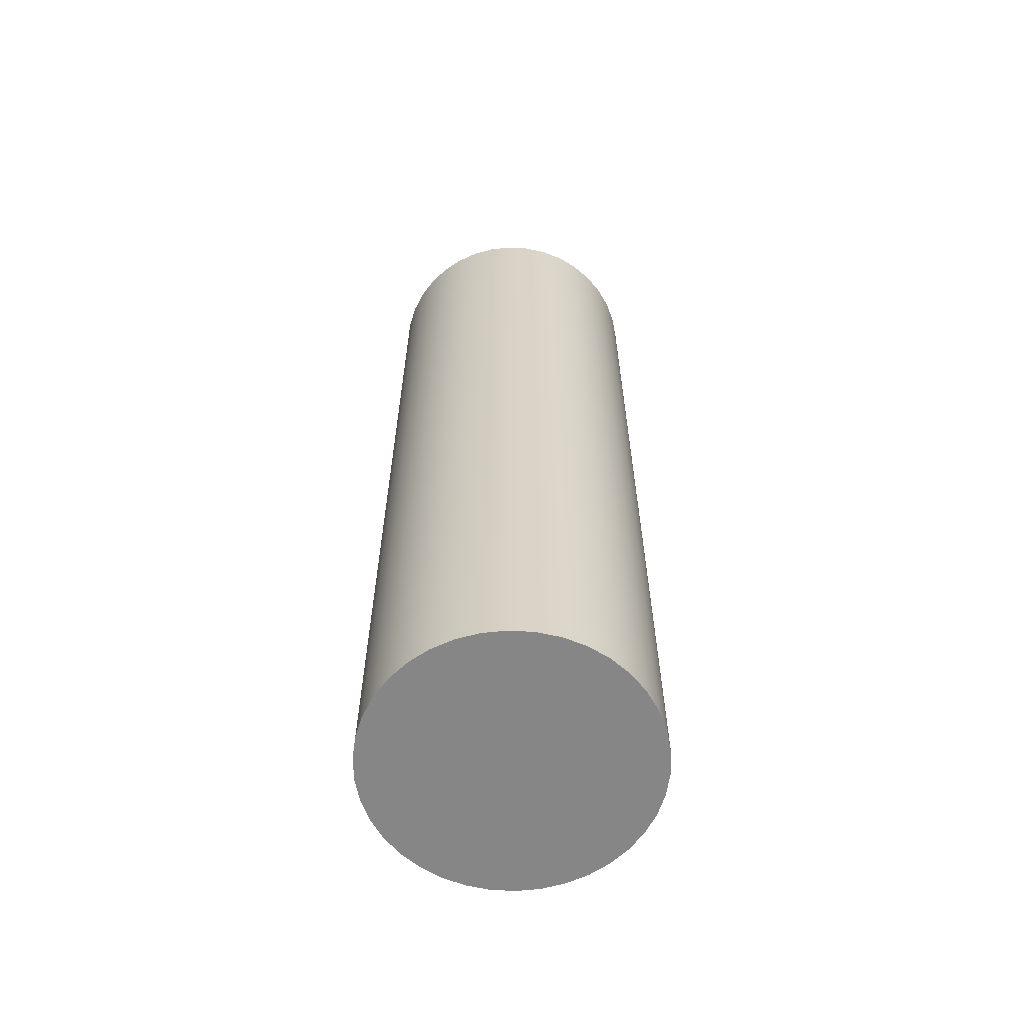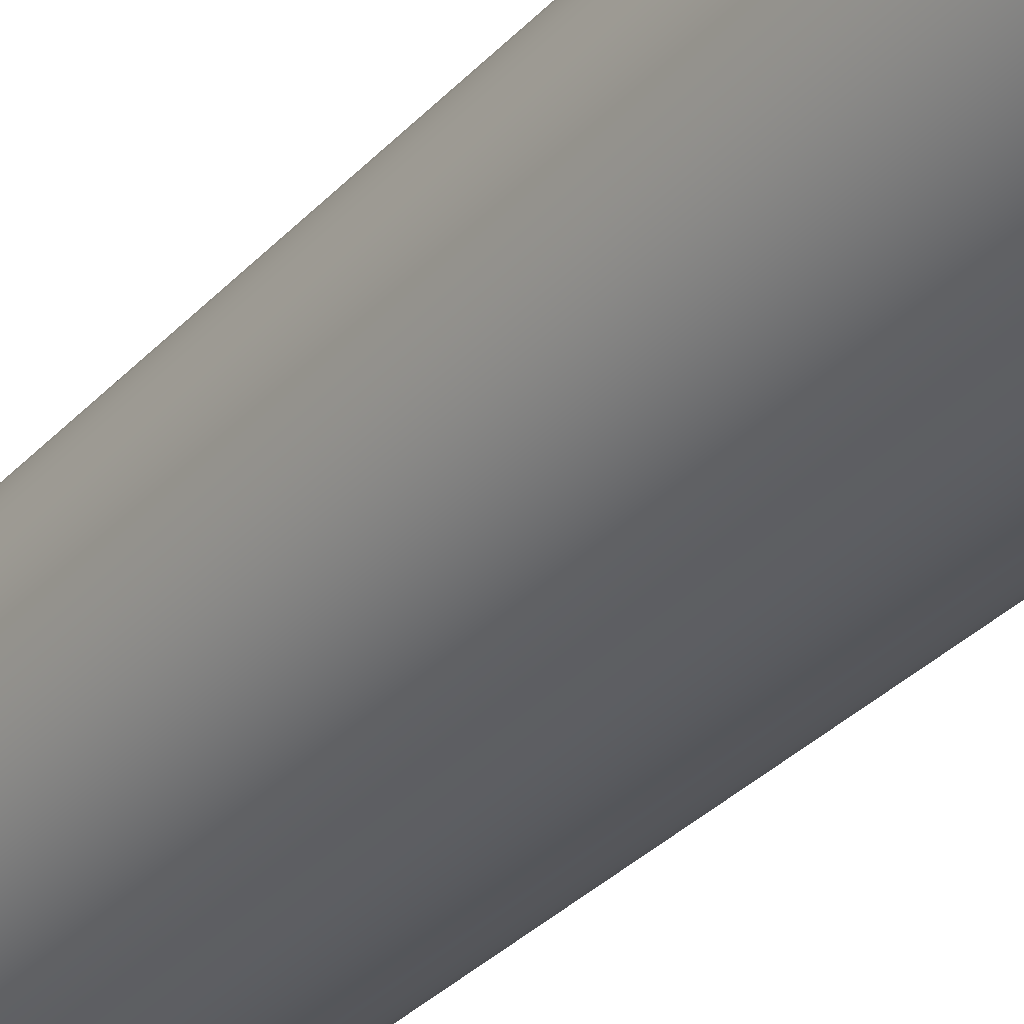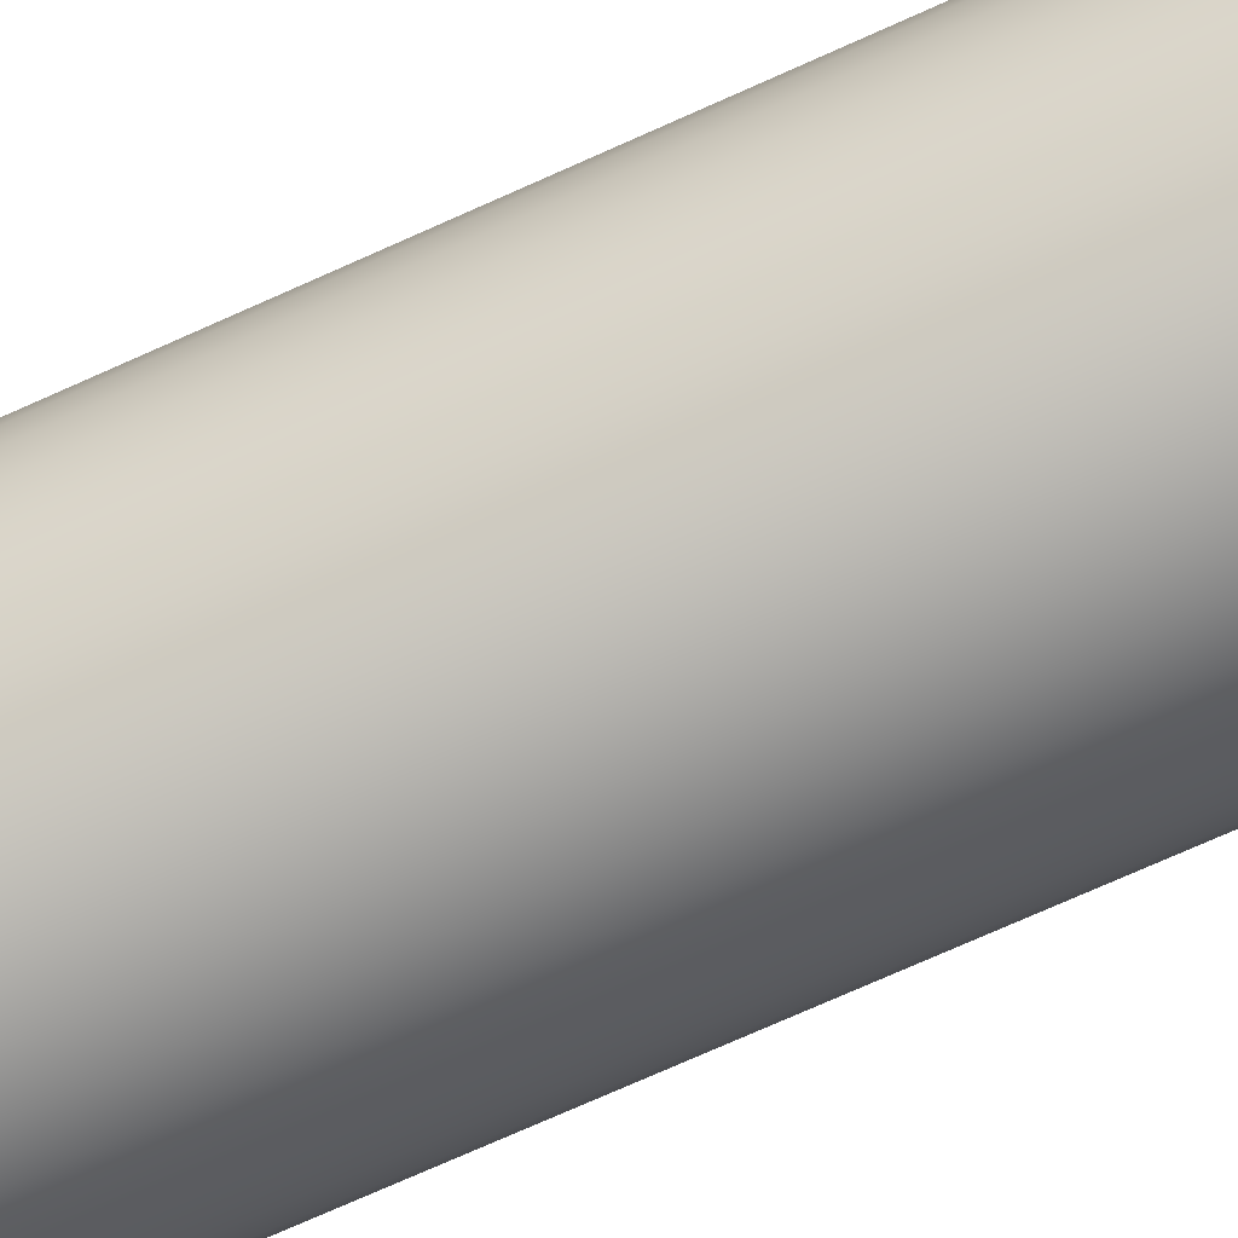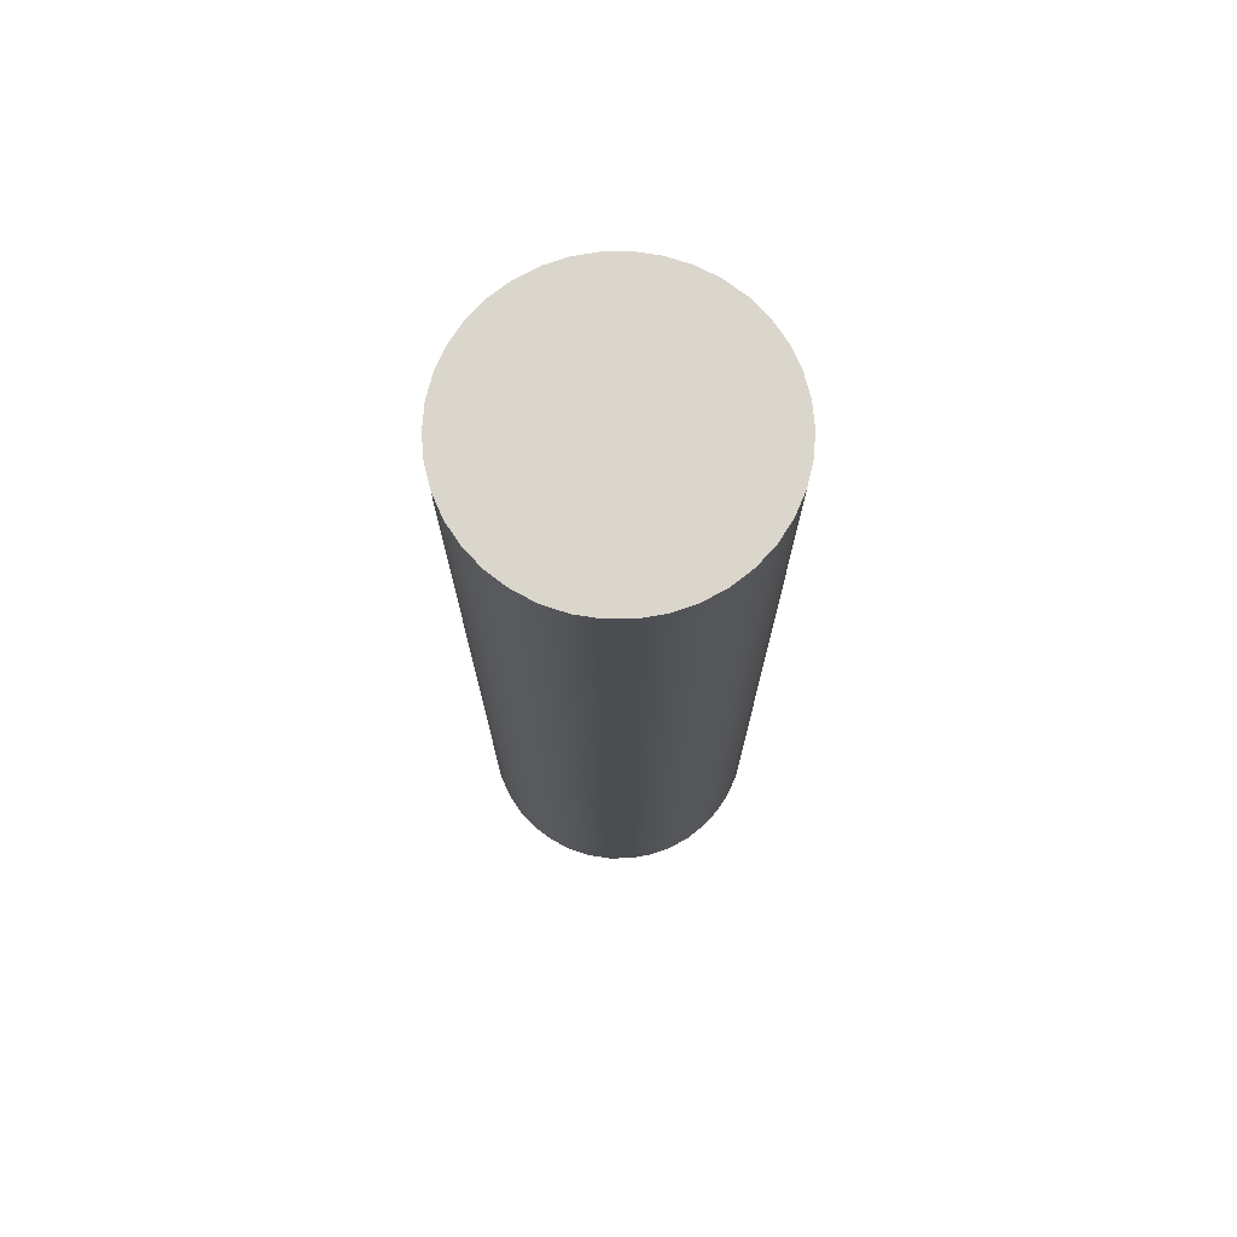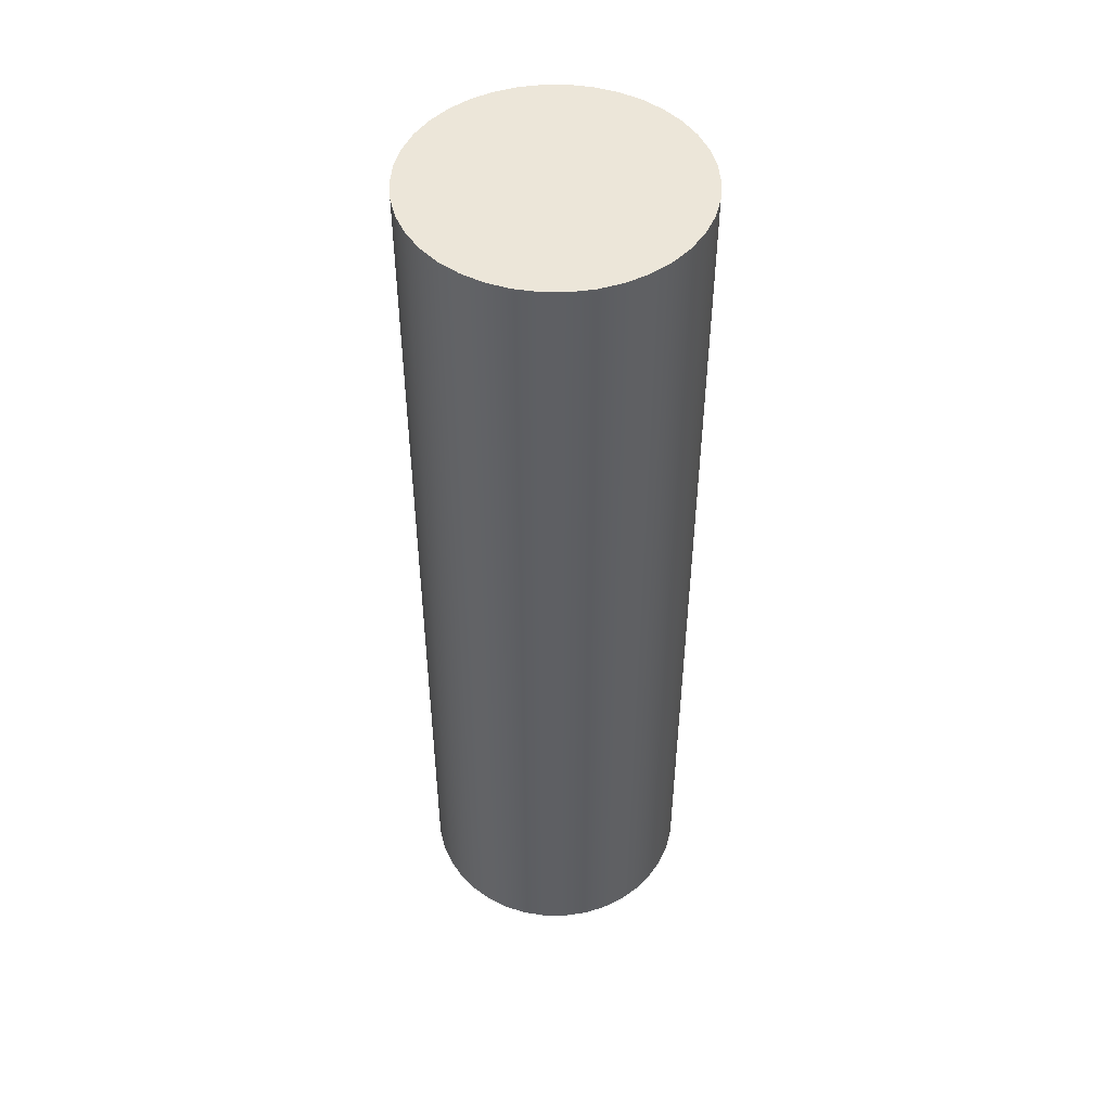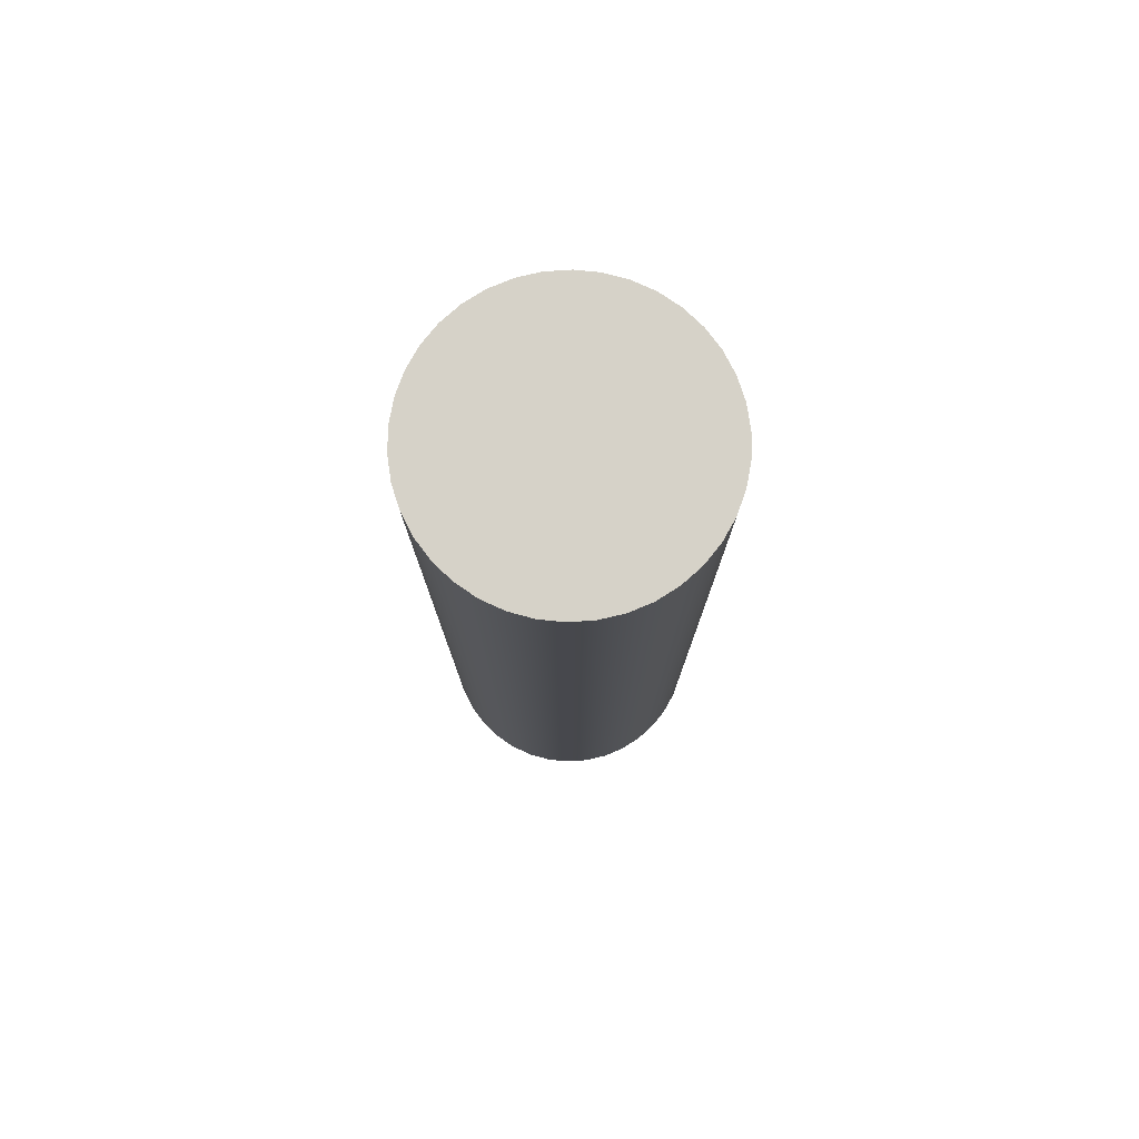
<metadata>
{"format":"obj","ext":"obj","renderer":"f3d","projection":"perspective","resolution":1024,"background":"white","views":[{"elev":-62.0,"azim":-60.3,"up":"+Z"},{"elev":-34.6,"azim":-36.5,"up":"+Y"},{"elev":-74.2,"azim":114.1,"up":"+Y"},{"elev":73.7,"azim":-9.9,"up":"+Z"},{"elev":48.7,"azim":-123.0,"up":"+Z"},{"elev":78.2,"azim":43.6,"up":"+Z"}]}
</metadata>
<code>
v -0.125 -1.531e-17 0
v -0.1233 0.02057 0
v -0.1182 0.04059 0
v -0.1099 0.05949 0
v -0.09864 0.07678 0
v -0.08466 0.09197 0
v -0.06837 0.1046 0
v -0.05021 0.1145 0
v -0.03069 0.1212 0
v -0.01032 0.1246 0
v 0.01032 0.1246 0
v 0.03069 0.1212 0
v 0.05021 0.1145 0
v 0.06837 0.1046 0
v 0.08466 0.09197 0
v 0.09864 0.07678 0
v 0.1099 0.05949 0
v 0.1182 0.04059 0
v 0.1233 0.02057 0
v 0.125 0 0
v 0.1233 -0.02057 0
v 0.1182 -0.04059 0
v 0.1099 -0.05949 0
v 0.09864 -0.07678 0
v 0.08466 -0.09197 0
v 0.06837 -0.1046 0
v 0.05021 -0.1145 0
v 0.03069 -0.1212 0
v 0.01032 -0.1246 0
v -0.01032 -0.1246 0
v -0.03069 -0.1212 0
v -0.05021 -0.1145 0
v -0.06837 -0.1046 0
v -0.08466 -0.09197 0
v -0.09864 -0.07678 0
v -0.1099 -0.05949 0
v -0.1182 -0.04059 0
v -0.1233 -0.02057 0
v -0.125 -1.531e-17 0.85
v -0.1233 0.02057 0.85
v -0.1182 0.04059 0.85
v -0.1099 0.05949 0.85
v -0.09864 0.07678 0.85
v -0.08466 0.09197 0.85
v -0.06837 0.1046 0.85
v -0.05021 0.1145 0.85
v -0.03069 0.1212 0.85
v -0.01032 0.1246 0.85
v 0.01032 0.1246 0.85
v 0.03069 0.1212 0.85
v 0.05021 0.1145 0.85
v 0.06837 0.1046 0.85
v 0.08466 0.09197 0.85
v 0.09864 0.07678 0.85
v 0.1099 0.05949 0.85
v 0.1182 0.04059 0.85
v 0.1233 0.02057 0.85
v 0.125 0 0.85
v 0.1233 -0.02057 0.85
v 0.1182 -0.04059 0.85
v 0.1099 -0.05949 0.85
v 0.09864 -0.07678 0.85
v 0.08466 -0.09197 0.85
v 0.06837 -0.1046 0.85
v 0.05021 -0.1145 0.85
v 0.03069 -0.1212 0.85
v 0.01032 -0.1246 0.85
v -0.01032 -0.1246 0.85
v -0.03069 -0.1212 0.85
v -0.05021 -0.1145 0.85
v -0.06837 -0.1046 0.85
v -0.08466 -0.09197 0.85
v -0.09864 -0.07678 0.85
v -0.1099 -0.05949 0.85
v -0.1182 -0.04059 0.85
v -0.1233 -0.02057 0.85
v -0.125 -1.531e-17 0
v -0.1233 -0.02057 0
v -0.1182 -0.04059 0
v -0.1099 -0.05949 0
v -0.09864 -0.07678 0
v -0.08466 -0.09197 0
v -0.06837 -0.1046 0
v -0.05021 -0.1145 0
v -0.03069 -0.1212 0
v -0.01032 -0.1246 0
v 0.01032 -0.1246 0
v 0.03069 -0.1212 0
v 0.05021 -0.1145 0
v 0.06837 -0.1046 0
v 0.08466 -0.09197 0
v 0.09864 -0.07678 0
v 0.1099 -0.05949 0
v 0.1182 -0.04059 0
v 0.1233 -0.02057 0
v 0.125 0 0
v 0.1233 0.02057 0
v 0.1182 0.04059 0
v 0.1099 0.05949 0
v 0.09864 0.07678 0
v 0.08466 0.09197 0
v 0.06837 0.1046 0
v 0.05021 0.1145 0
v 0.03069 0.1212 0
v 0.01032 0.1246 0
v -0.01032 0.1246 0
v -0.03069 0.1212 0
v -0.05021 0.1145 0
v -0.06837 0.1046 0
v -0.08466 0.09197 0
v -0.09864 0.07678 0
v -0.1099 0.05949 0
v -0.1182 0.04059 0
v -0.1233 0.02057 0
v -0.125 -1.531e-17 0
v -0.125 -1.531e-17 0.85
v -0.125 -1.531e-17 0.85
v -0.1233 -0.02057 0.85
v -0.1182 -0.04059 0.85
v -0.1099 -0.05949 0.85
v -0.09864 -0.07678 0.85
v -0.08466 -0.09197 0.85
v -0.06837 -0.1046 0.85
v -0.05021 -0.1145 0.85
v -0.03069 -0.1212 0.85
v -0.01032 -0.1246 0.85
v 0.01032 -0.1246 0.85
v 0.03069 -0.1212 0.85
v 0.05021 -0.1145 0.85
v 0.06837 -0.1046 0.85
v 0.08466 -0.09197 0.85
v 0.09864 -0.07678 0.85
v 0.1099 -0.05949 0.85
v 0.1182 -0.04059 0.85
v 0.1233 -0.02057 0.85
v 0.125 0 0.85
v 0.1233 0.02057 0.85
v 0.1182 0.04059 0.85
v 0.1099 0.05949 0.85
v 0.09864 0.07678 0.85
v 0.08466 0.09197 0.85
v 0.06837 0.1046 0.85
v 0.05021 0.1145 0.85
v 0.03069 0.1212 0.85
v 0.01032 0.1246 0.85
v -0.01032 0.1246 0.85
v -0.03069 0.1212 0.85
v -0.05021 0.1145 0.85
v -0.06837 0.1046 0.85
v -0.08466 0.09197 0.85
v -0.09864 0.07678 0.85
v -0.1099 0.05949 0.85
v -0.1182 0.04059 0.85
v -0.1233 0.02057 0.85
f 2 19 1
f 1 19 20
f 1 20 38
f 38 20 21
f 38 21 37
f 37 21 22
f 37 22 36
f 36 22 23
f 36 23 35
f 35 23 24
f 35 24 34
f 34 24 25
f 34 25 33
f 33 25 26
f 33 26 32
f 32 26 27
f 32 27 31
f 31 27 28
f 31 28 30
f 30 28 29
f 19 2 18
f 18 2 3
f 18 3 17
f 17 3 4
f 17 4 16
f 16 4 5
f 16 5 15
f 15 5 6
f 15 6 14
f 14 6 7
f 14 7 13
f 13 7 8
f 13 8 12
f 12 8 9
f 12 9 11
f 11 9 10
f 40 114 39
f 39 114 115
f 116 77 76
f 76 77 78
f 76 78 79
f 40 41 114
f 114 41 113
f 113 41 42
f 113 42 112
f 112 42 43
f 112 43 111
f 111 43 44
f 111 44 110
f 110 44 45
f 110 45 109
f 109 45 46
f 109 46 108
f 108 46 47
f 108 47 107
f 107 47 48
f 107 48 106
f 106 48 49
f 106 49 105
f 105 49 50
f 105 50 104
f 104 50 51
f 104 51 103
f 103 51 52
f 103 52 102
f 102 52 53
f 102 53 101
f 101 53 54
f 101 54 100
f 100 54 55
f 100 55 99
f 99 55 56
f 99 56 98
f 98 56 57
f 98 57 97
f 97 57 58
f 97 58 96
f 96 58 59
f 96 59 95
f 95 59 60
f 95 60 94
f 94 60 61
f 94 61 93
f 93 61 62
f 93 62 92
f 92 62 63
f 92 63 91
f 91 63 64
f 91 64 90
f 90 64 65
f 90 65 89
f 89 65 66
f 89 66 88
f 88 66 67
f 88 67 87
f 87 67 68
f 87 68 86
f 86 68 69
f 86 69 85
f 85 69 70
f 85 70 84
f 84 70 71
f 84 71 83
f 83 71 72
f 83 72 82
f 82 72 73
f 82 73 81
f 81 73 74
f 81 74 80
f 80 74 75
f 80 75 79
f 79 75 76
f 118 135 117
f 117 135 136
f 117 136 154
f 154 136 137
f 154 137 153
f 153 137 138
f 153 138 152
f 152 138 139
f 152 139 151
f 151 139 140
f 151 140 150
f 150 140 141
f 150 141 149
f 149 141 142
f 149 142 148
f 148 142 143
f 148 143 147
f 147 143 144
f 147 144 146
f 146 144 145
f 135 118 134
f 134 118 119
f 134 119 133
f 133 119 120
f 133 120 132
f 132 120 121
f 132 121 131
f 131 121 122
f 131 122 130
f 130 122 123
f 130 123 129
f 129 123 124
f 129 124 128
f 128 124 125
f 128 125 127
f 127 125 126

</code>
